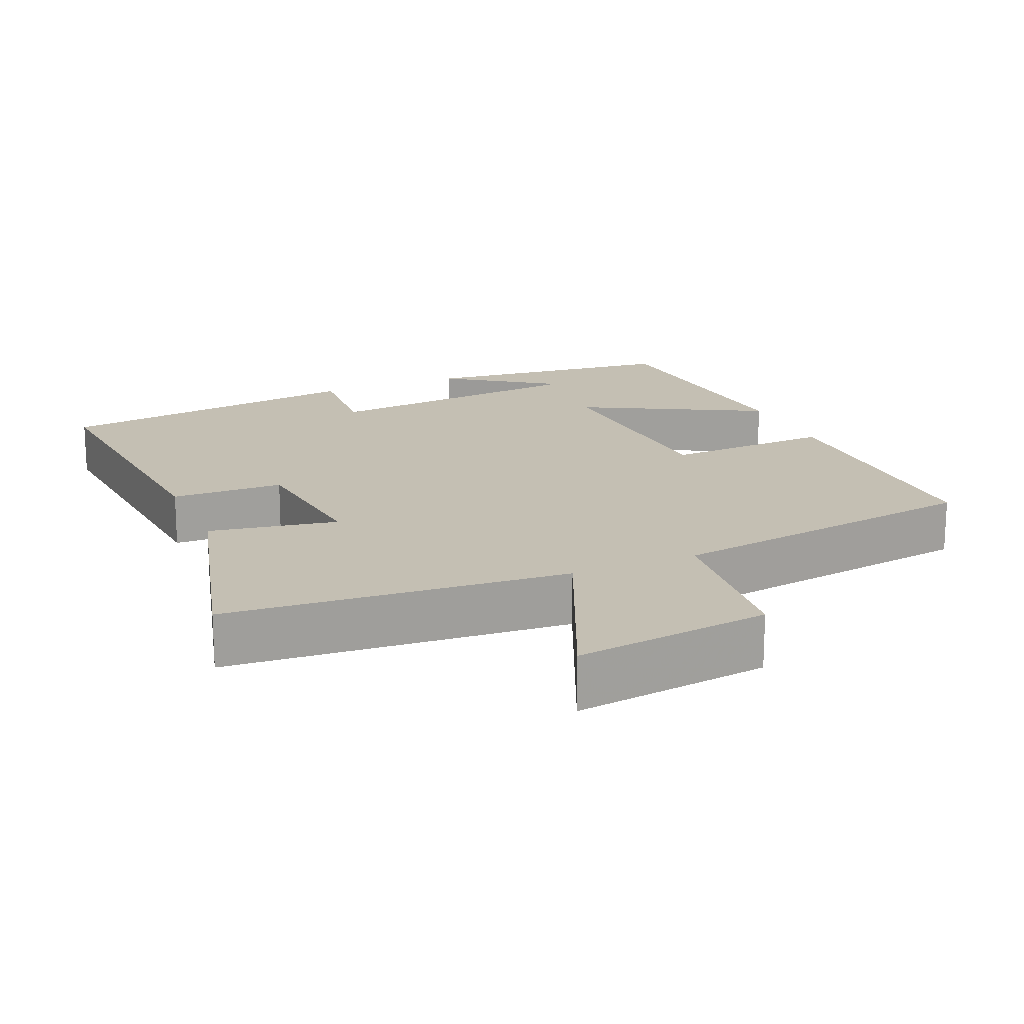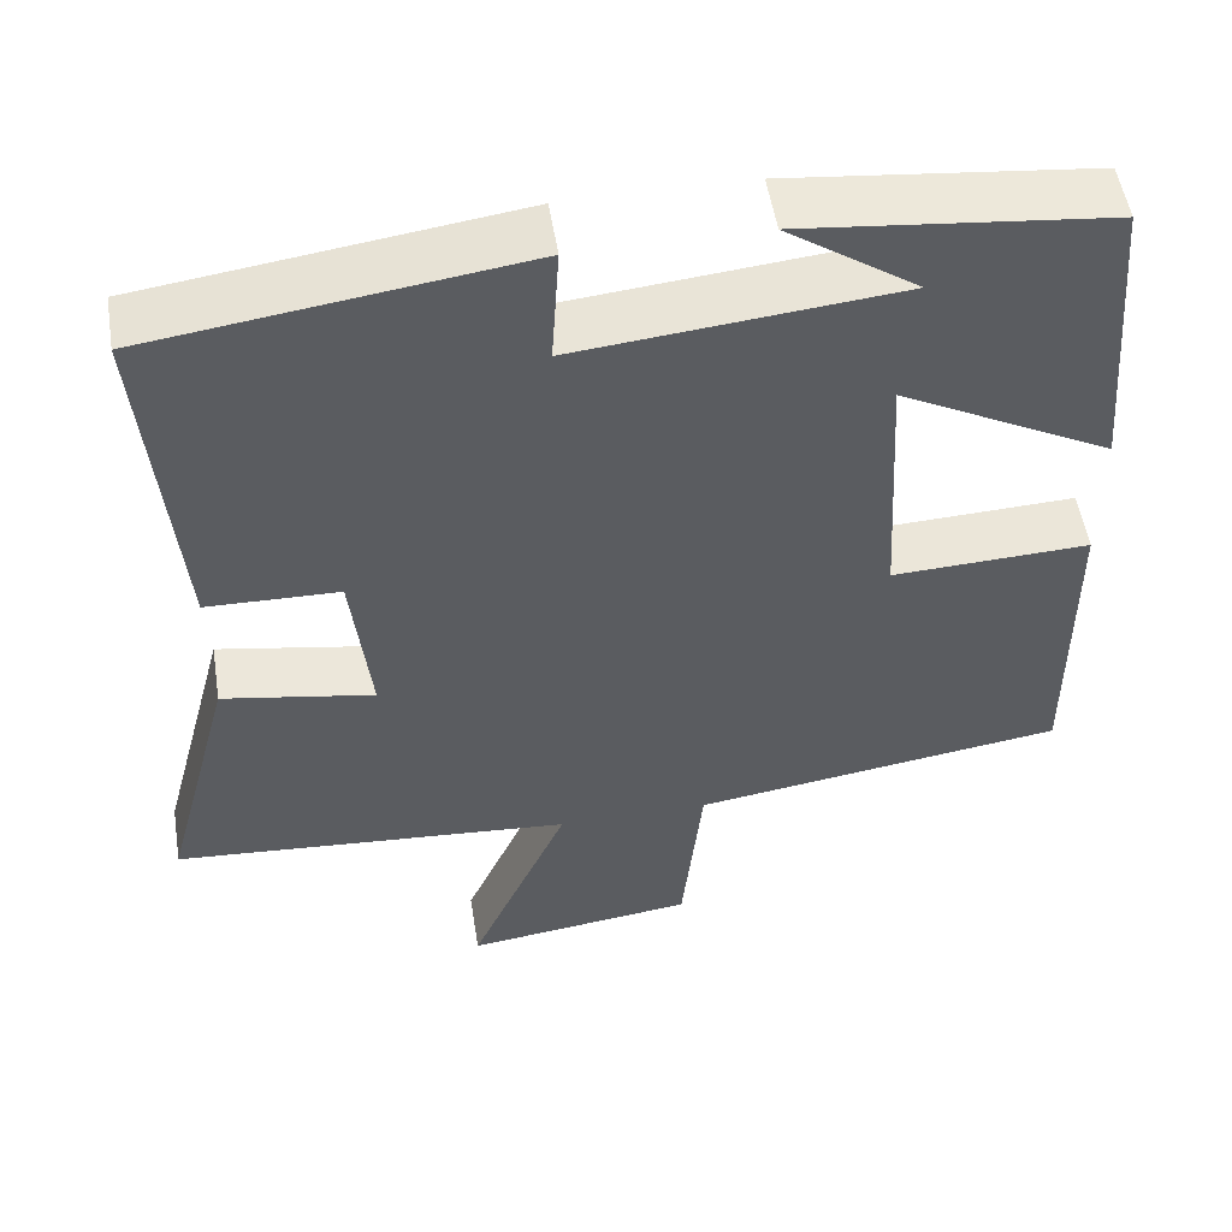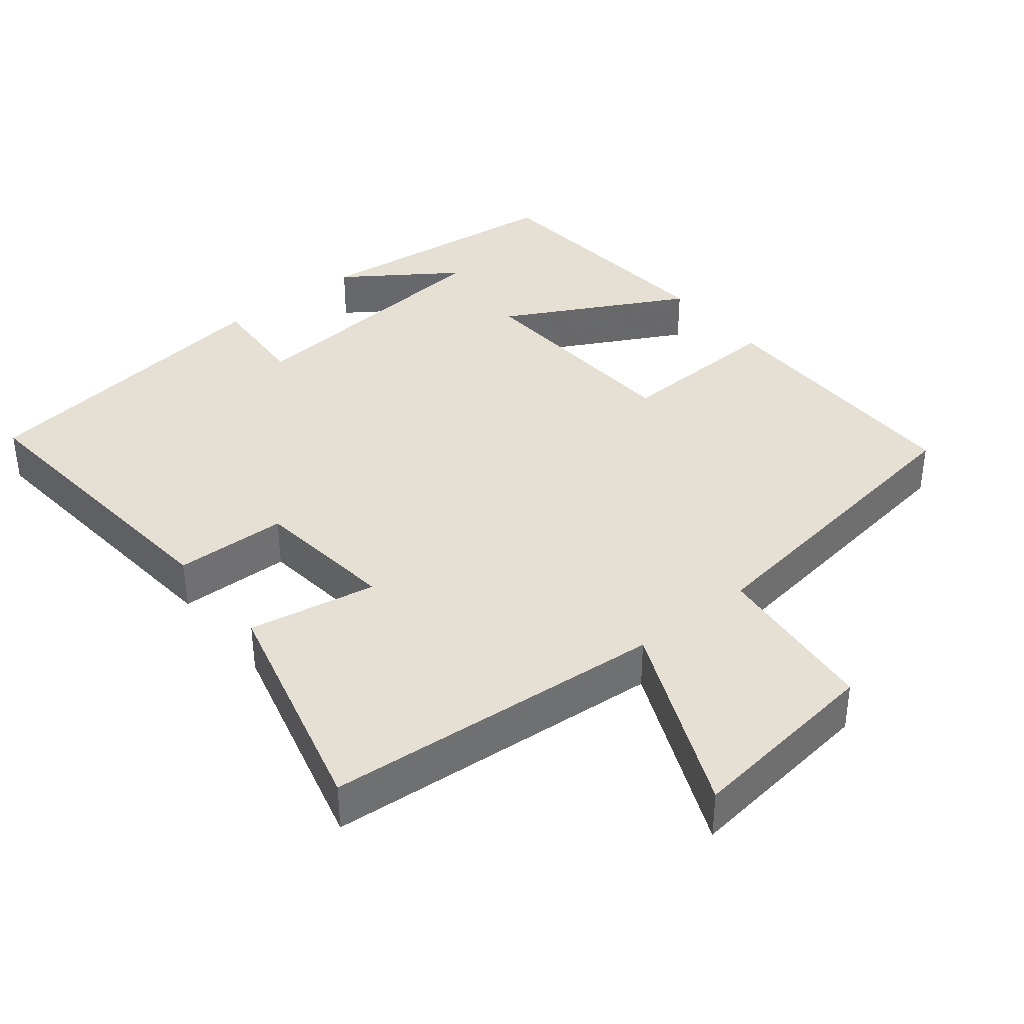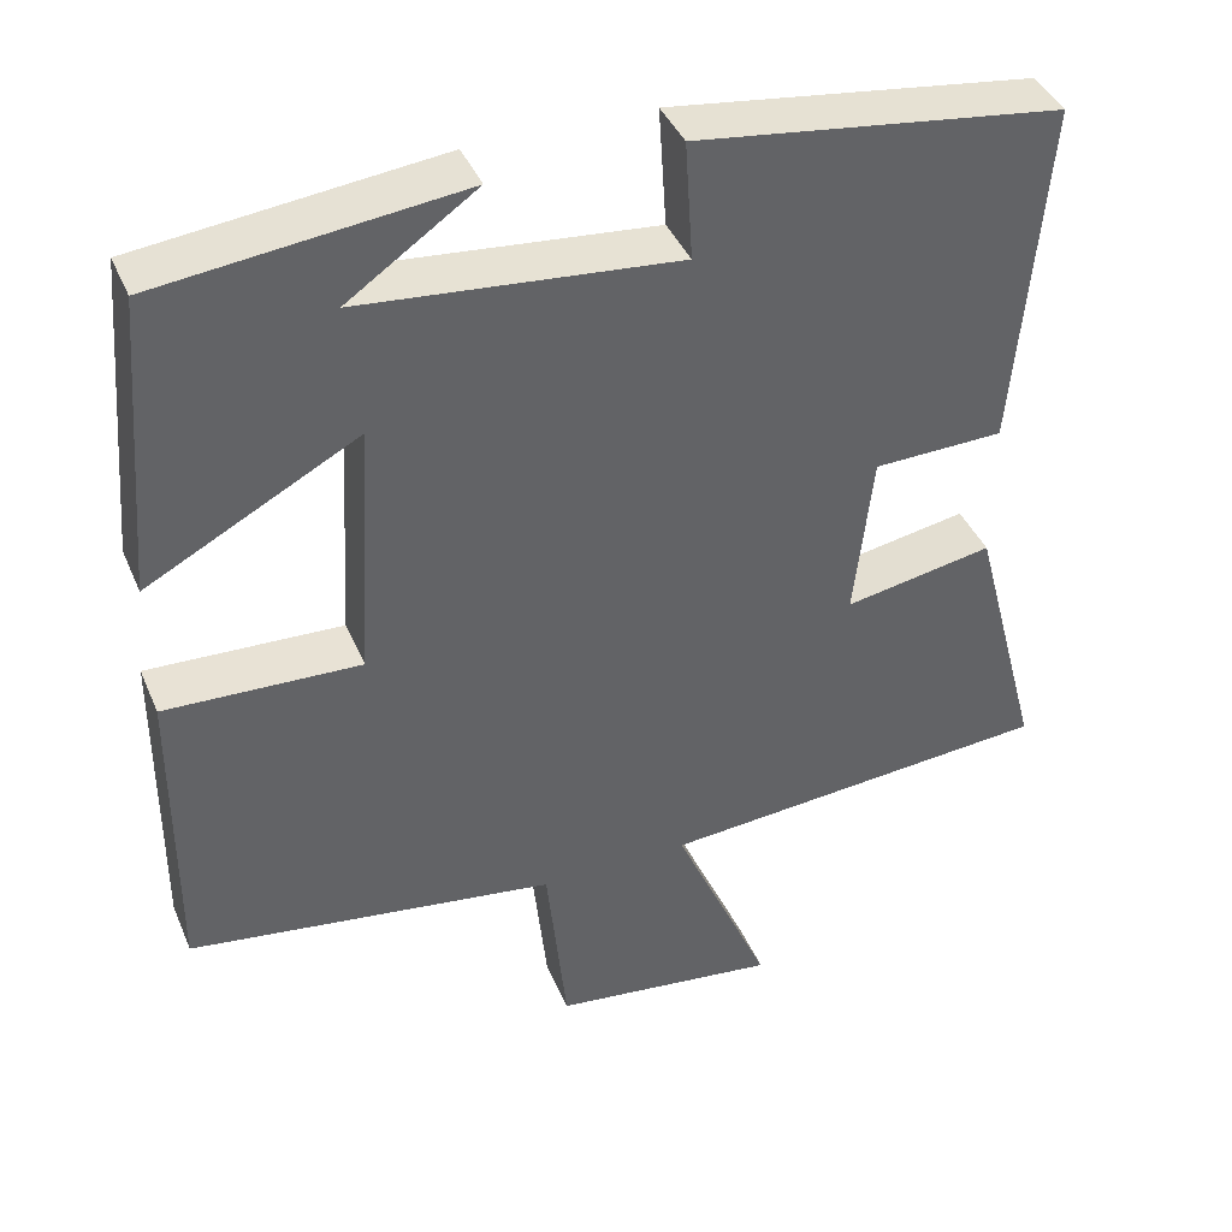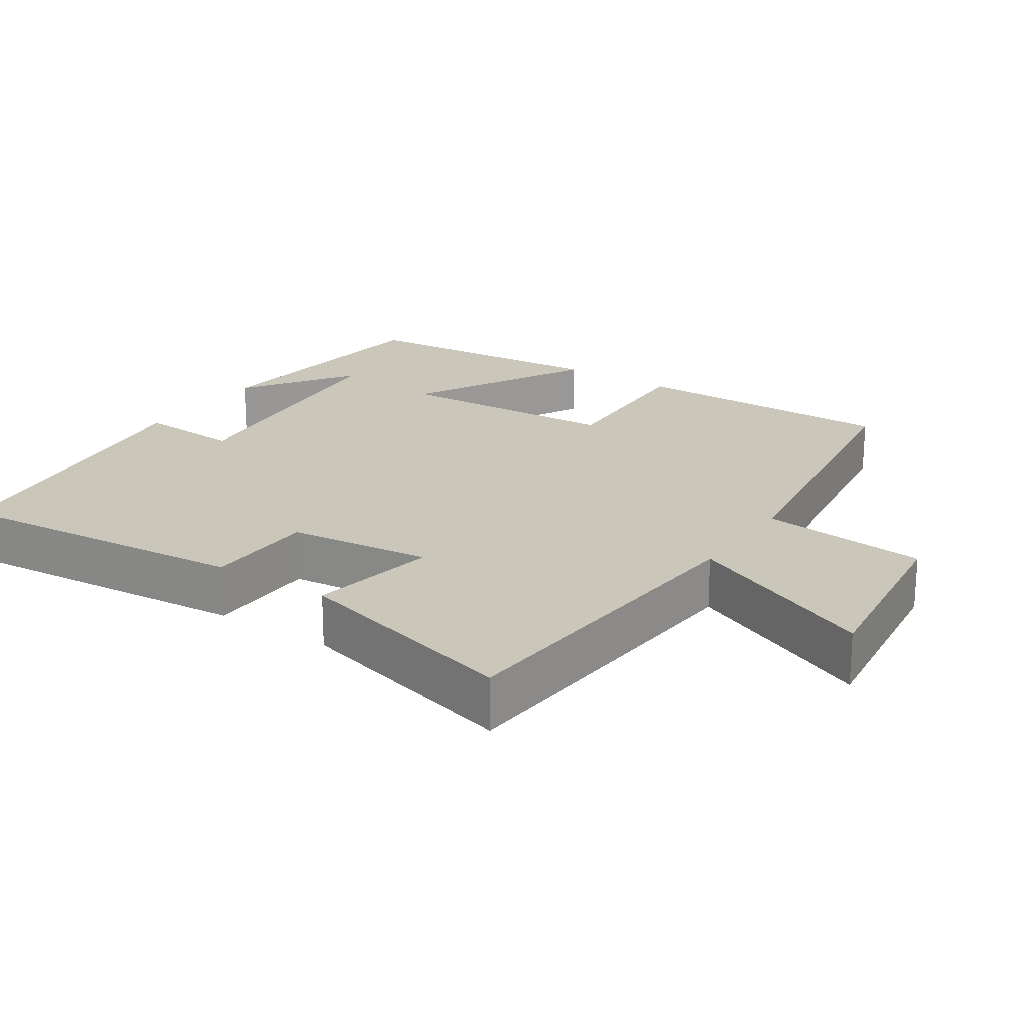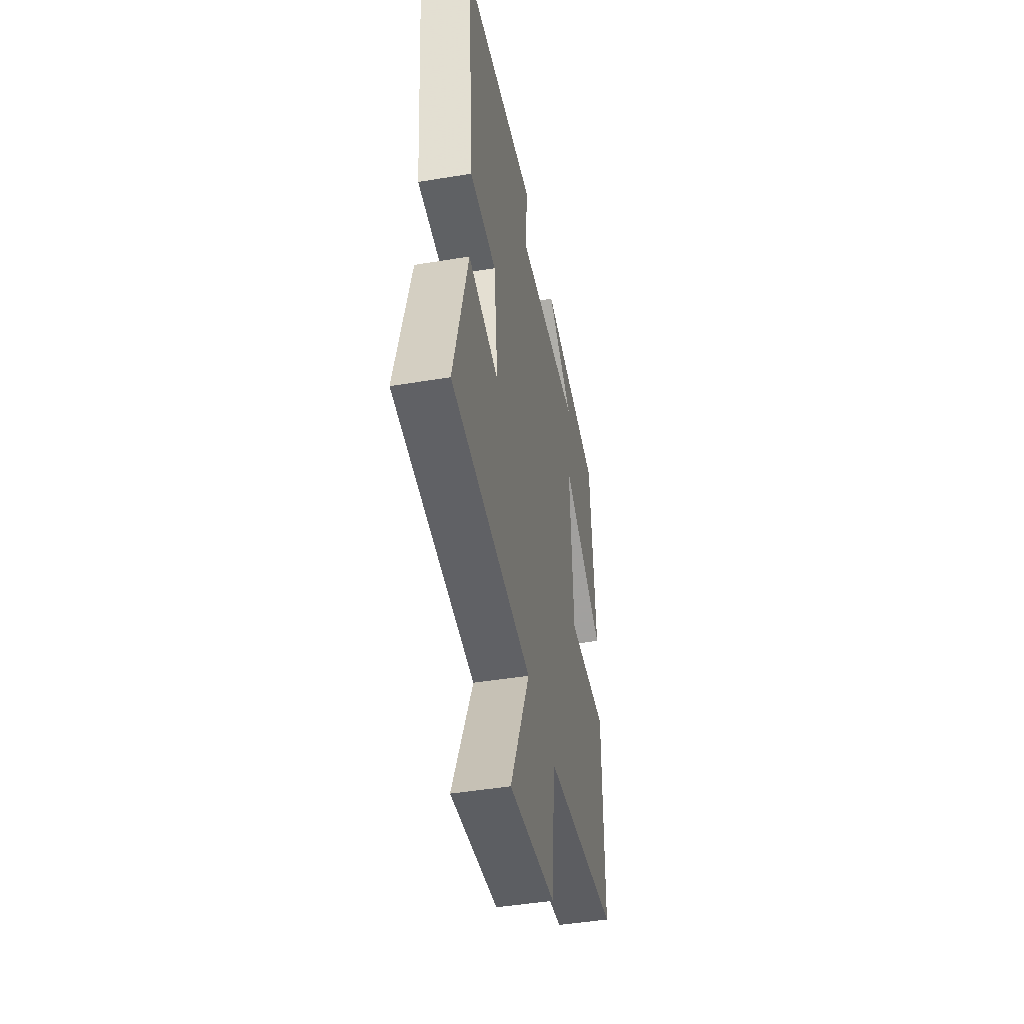
<metadata>
{"format":"obj","ext":"obj","renderer":"f3d","projection":"perspective","resolution":1024,"background":"white","views":[{"elev":17.9,"azim":156.7,"up":"+Y"},{"elev":53.0,"azim":170.9,"up":"+Z"},{"elev":37.9,"azim":141.1,"up":"+Y"},{"elev":40.8,"azim":-21.8,"up":"+Z"},{"elev":21.1,"azim":123.7,"up":"+Y"},{"elev":-45.2,"azim":100.9,"up":"+Z"}]}
</metadata>
<code>
v 0.584 0.07 -0.463
v 0.114 0.07 -0.5
v 0.23 0.07 -0.765
v -0.04 0.07 -0.731
v -0.064 0.07 -0.5
v -0.502 0.07 -0.437
v -0.5 0.07 -0.066
v -0.268 0.07 -0.075
v -0.25 0.07 0.235
v -0.5 0.07 0.102
v -0.47 0.07 0.46
v -0.112 0.07 0.5
v -0.265 0.07 0.394
v 0.111 0.07 0.358
v 0.102 0.07 0.5
v 0.536 0.07 0.441
v 0.5 0.07 0.025
v 0.345 0.07 0.021
v 0.323 0.07 -0.177
v 0.5 0.07 -0.145
v 0.584 0 -0.463
v 0.114 0 -0.5
v 0.23 0 -0.765
v -0.04 0 -0.731
v -0.064 0 -0.5
v -0.502 0 -0.437
v -0.5 0 -0.066
v -0.268 0 -0.075
v -0.25 0 0.235
v -0.5 0 0.102
v -0.47 0 0.46
v -0.112 0 0.5
v -0.265 0 0.394
v 0.111 0 0.358
v 0.102 0 0.5
v 0.536 0 0.441
v 0.5 0 0.025
v 0.345 0 0.021
v 0.323 0 -0.177
v 0.5 0 -0.145
f 19 20 1 2
f 18 19 2
f 15 16 17 18
f 14 15 18
f 13 14 18 2
f 11 12 13
f 9 10 11 13
f 9 13 2
f 8 9 2 3
f 5 6 7 8
f 5 8 3
f 3 4 5
f 22 21 40 39
f 22 39 38
f 38 37 36 35
f 38 35 34
f 22 38 34 33
f 33 32 31
f 33 31 30 29
f 22 33 29
f 23 22 29 28
f 28 27 26 25
f 23 28 25
f 25 24 23
f 1 21 22 2
f 2 22 23 3
f 3 23 24 4
f 4 24 25 5
f 5 25 26 6
f 6 26 27 7
f 7 27 28 8
f 8 28 29 9
f 9 29 30 10
f 10 30 31 11
f 11 31 32 12
f 12 32 33 13
f 13 33 34 14
f 14 34 35 15
f 15 35 36 16
f 16 36 37 17
f 17 37 38 18
f 18 38 39 19
f 19 39 40 20
f 20 40 21 1

</code>
